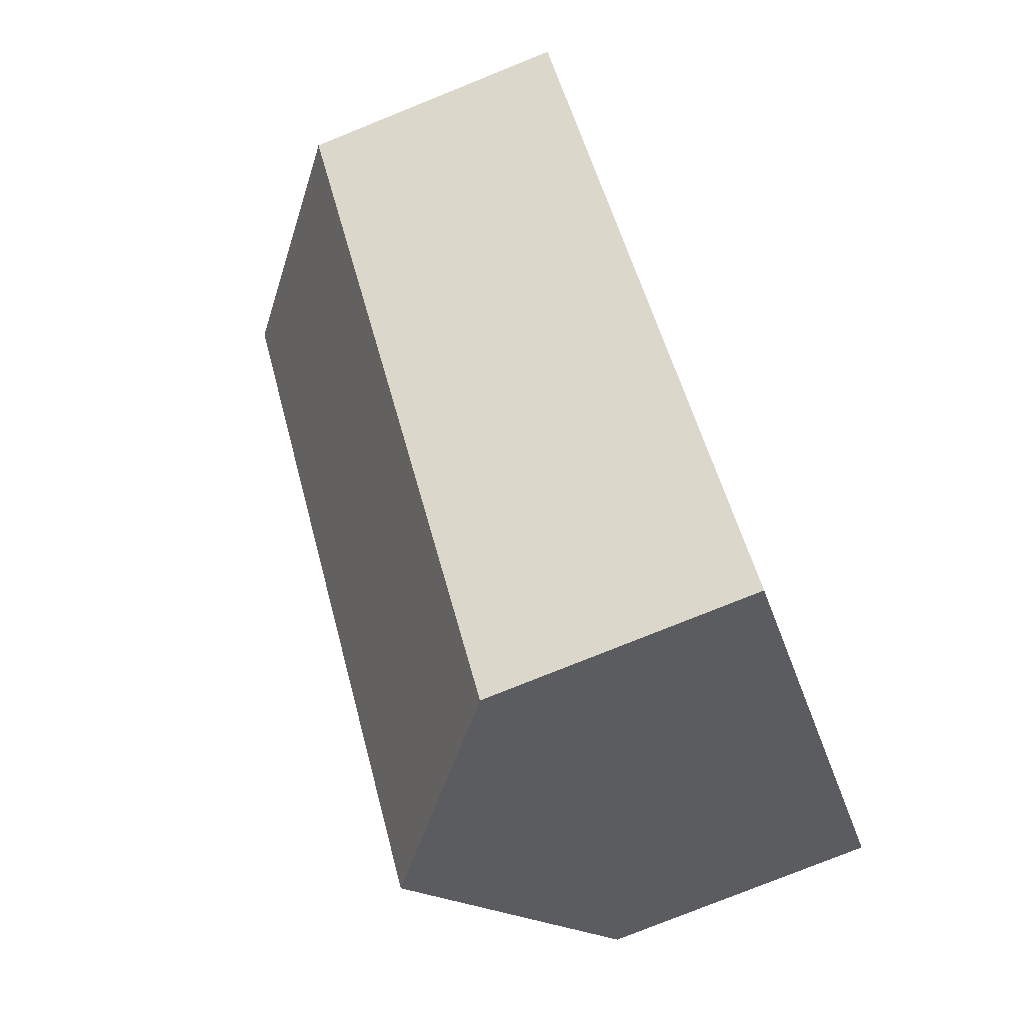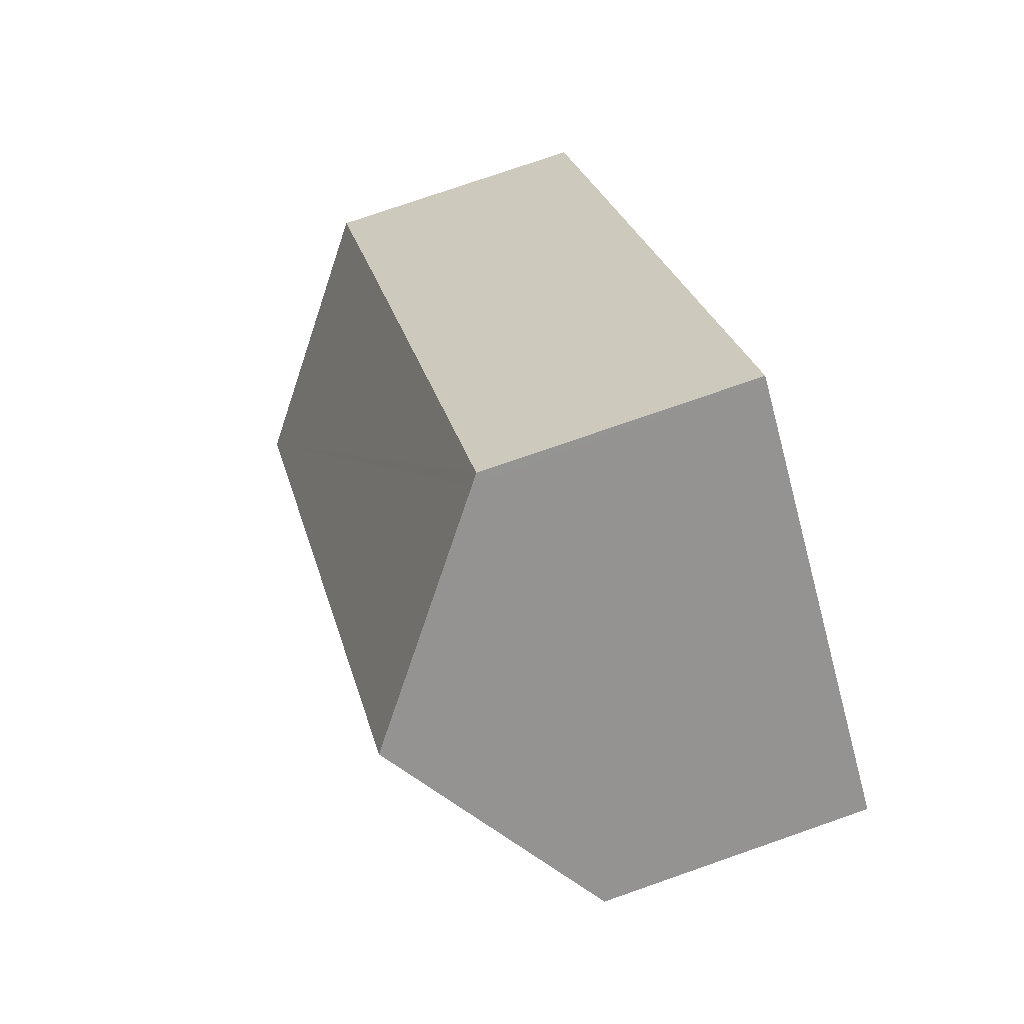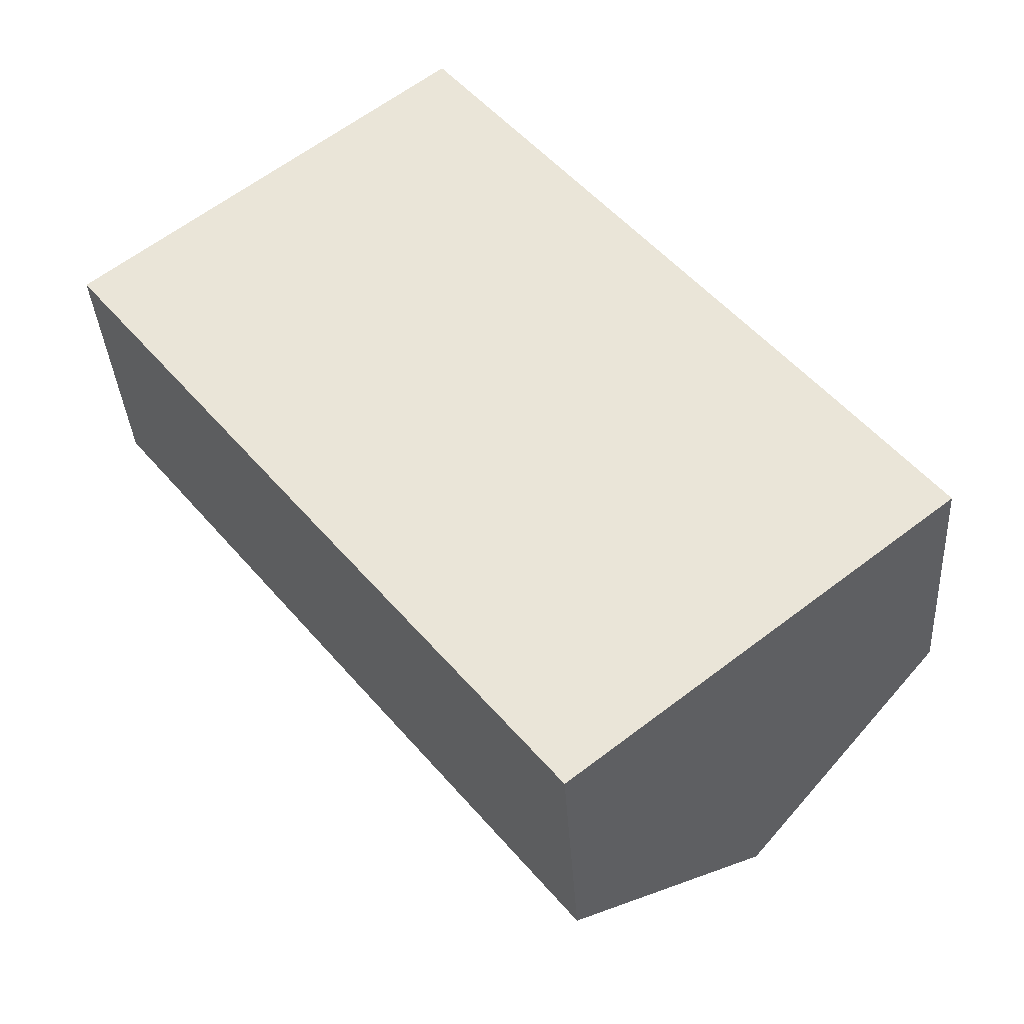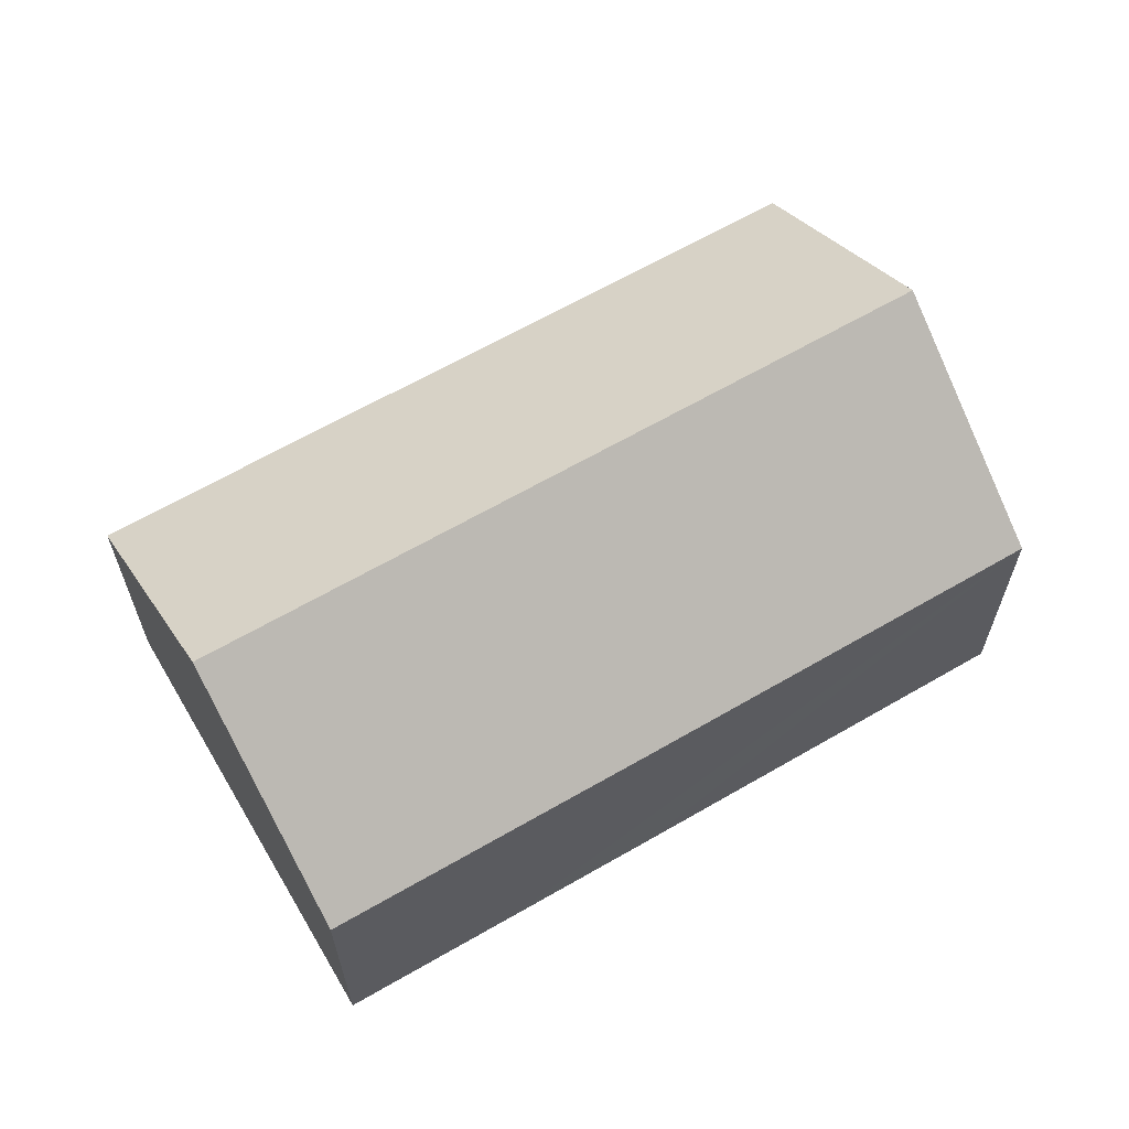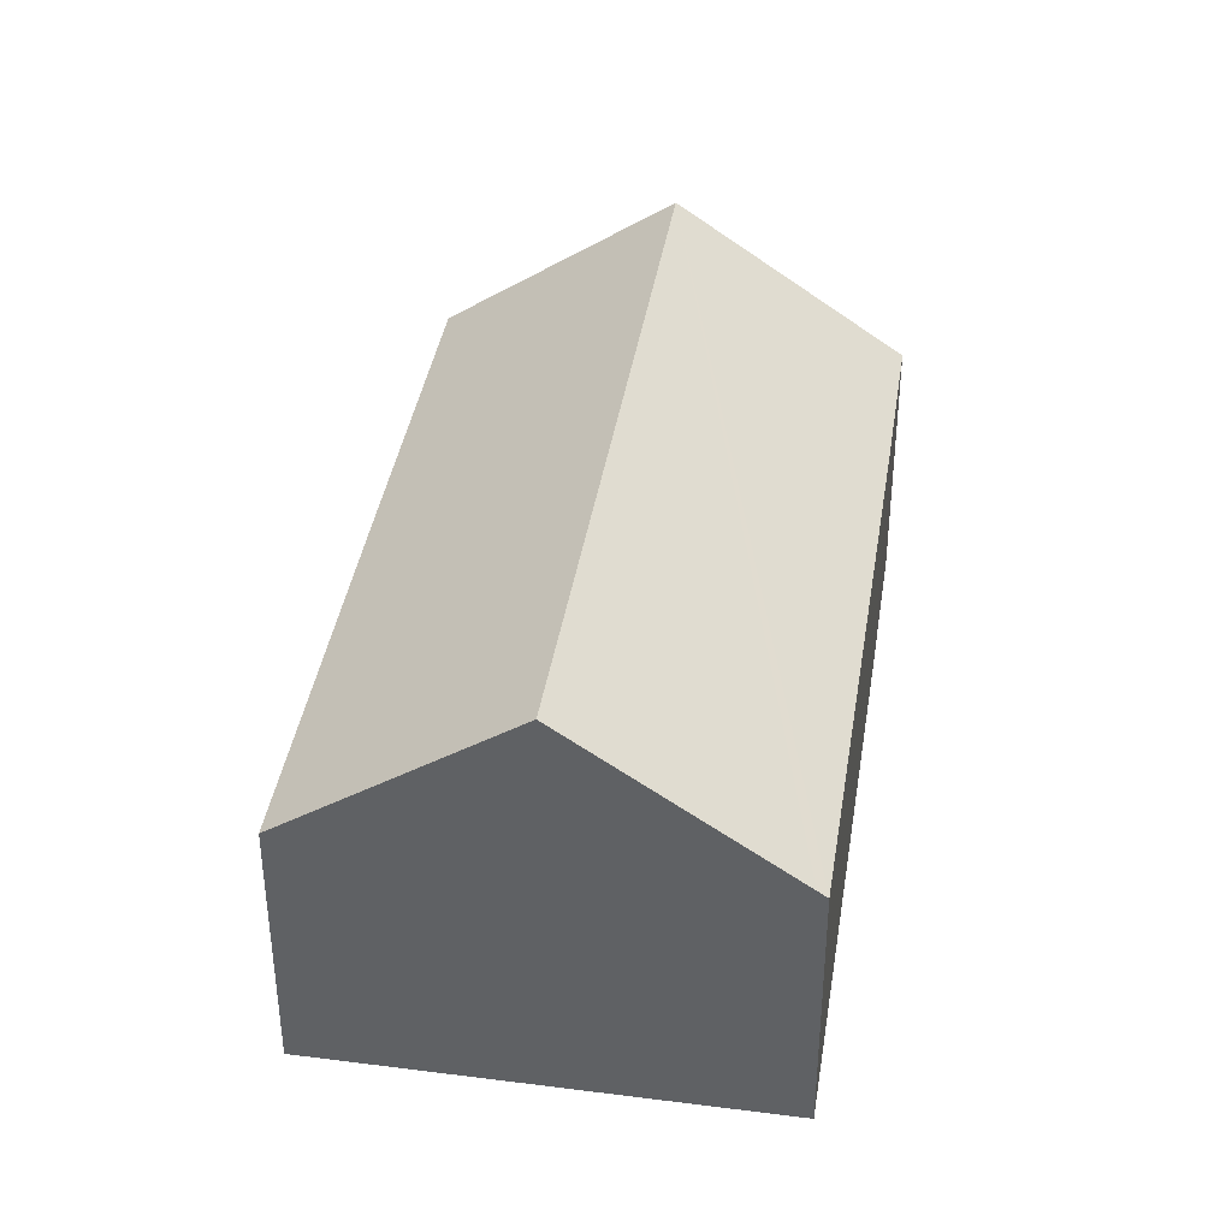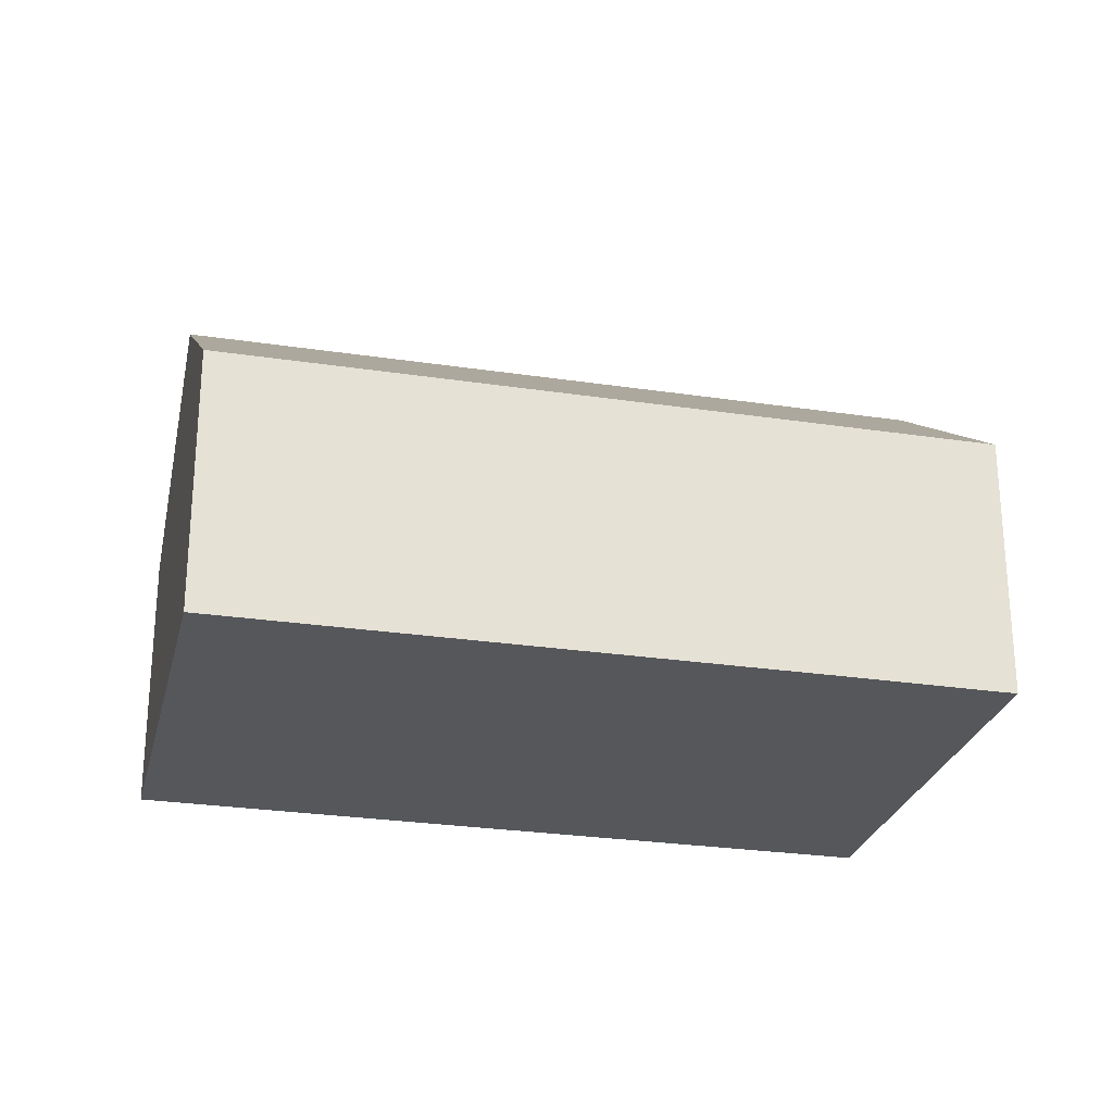
<metadata>
{"format":"obj","ext":"obj","renderer":"f3d","projection":"perspective","resolution":1024,"background":"white","views":[{"elev":-78.2,"azim":-68.1,"up":"+Z"},{"elev":75.9,"azim":-109.2,"up":"+Z"},{"elev":-35.9,"azim":3.6,"up":"+Z"},{"elev":65.1,"azim":-159.0,"up":"+Y"},{"elev":39.4,"azim":-30.0,"up":"+Y"},{"elev":-26.6,"azim":37.8,"up":"+Y"}]}
</metadata>
<code>
v  6.672 15.67 5.416
v  9.761 9.836 -12.18
v  0 9.873 6.045e-16
v  24.67 15.67 -16.87
v  12.01 9.834 -14.97
v  13.63 9.833 -16.98
v  18.31 10.19 -21.93
v  17.89 9.83 -22.27
v  13.07 10.11 10.61
v  13.37 9.853 10.85
v  17.38 9.848 5.893
v  27.46 9.837 -6.576
v  31.41 9.853 -11.5
v  13.37 -6.644e-16 10.85
v  13.07 -6.496e-16 10.61
v  6.672 -3.316e-16 5.416
v  0 0 0
v  17.38 -3.608e-16 5.893
v  27.46 4.027e-16 -6.576
v  31.41 7.042e-16 -11.5
v  24.67 1.033e-15 -16.87
v  18.31 1.343e-15 -21.93
v  17.89 1.364e-15 -22.27
v  13.63 1.04e-15 -16.98
v  12.01 9.168e-16 -14.97
v  9.761 7.458e-16 -12.18
g defaultobject
f 1 2 3
f 2 1 4
f 2 4 5
f 5 4 6
f 6 4 7
f 6 7 8
f 9 4 1
f 4 9 10
f 4 10 11
f 4 11 12
f 4 12 13
f 9 14 10
f 14 9 1
f 14 1 3
f 14 3 15
f 15 3 16
f 16 3 17
f 14 11 10
f 11 14 18
f 11 18 12
f 12 18 19
f 12 19 13
f 13 19 20
f 20 4 13
f 4 20 7
f 7 20 21
f 7 21 22
f 7 22 8
f 8 22 23
f 23 6 8
f 6 23 5
f 5 23 2
f 2 23 24
f 2 24 3
f 3 24 25
f 3 25 26
f 3 26 17
f 22 24 23
f 24 22 21
f 24 21 20
f 24 20 25
f 25 20 26
f 26 20 19
f 26 19 17
f 17 19 18
f 17 18 16
f 16 18 15
f 15 18 14

</code>
